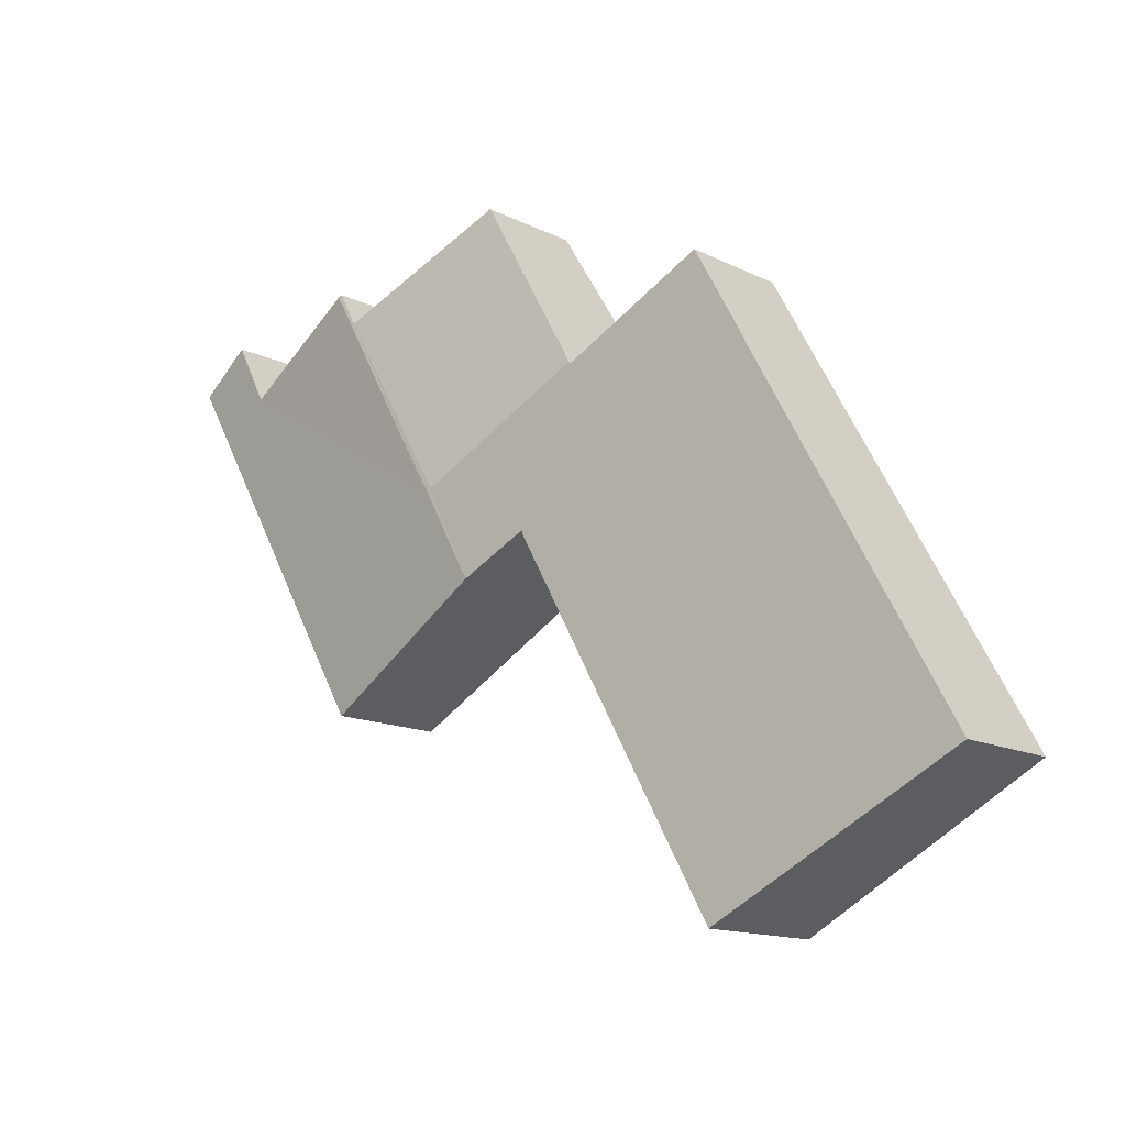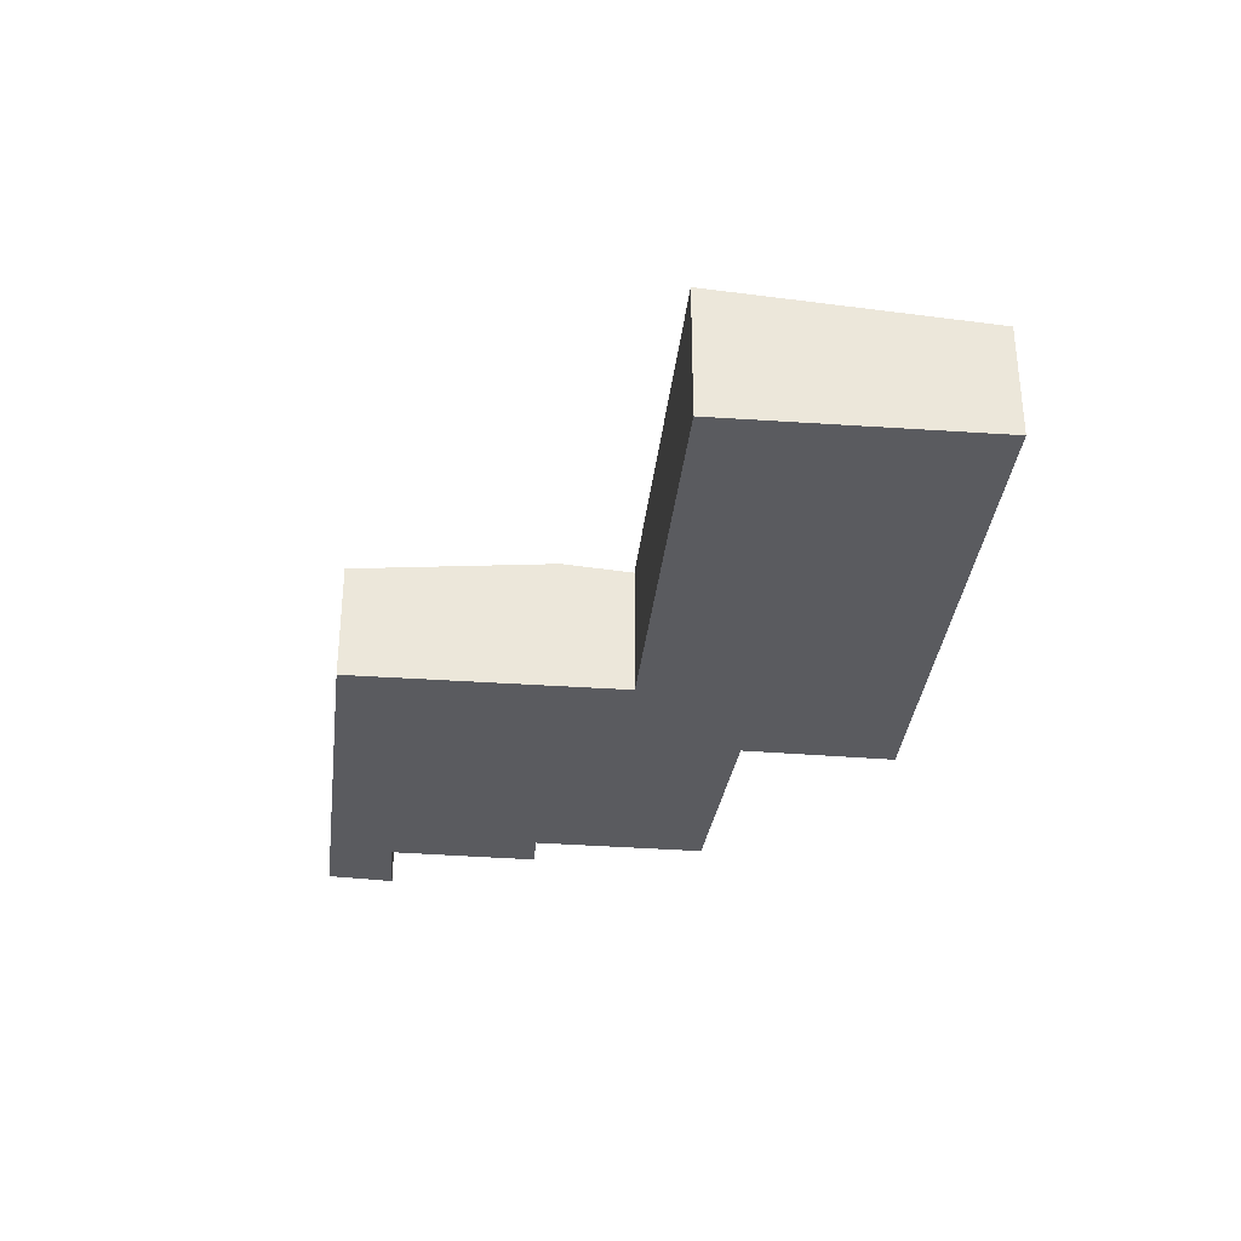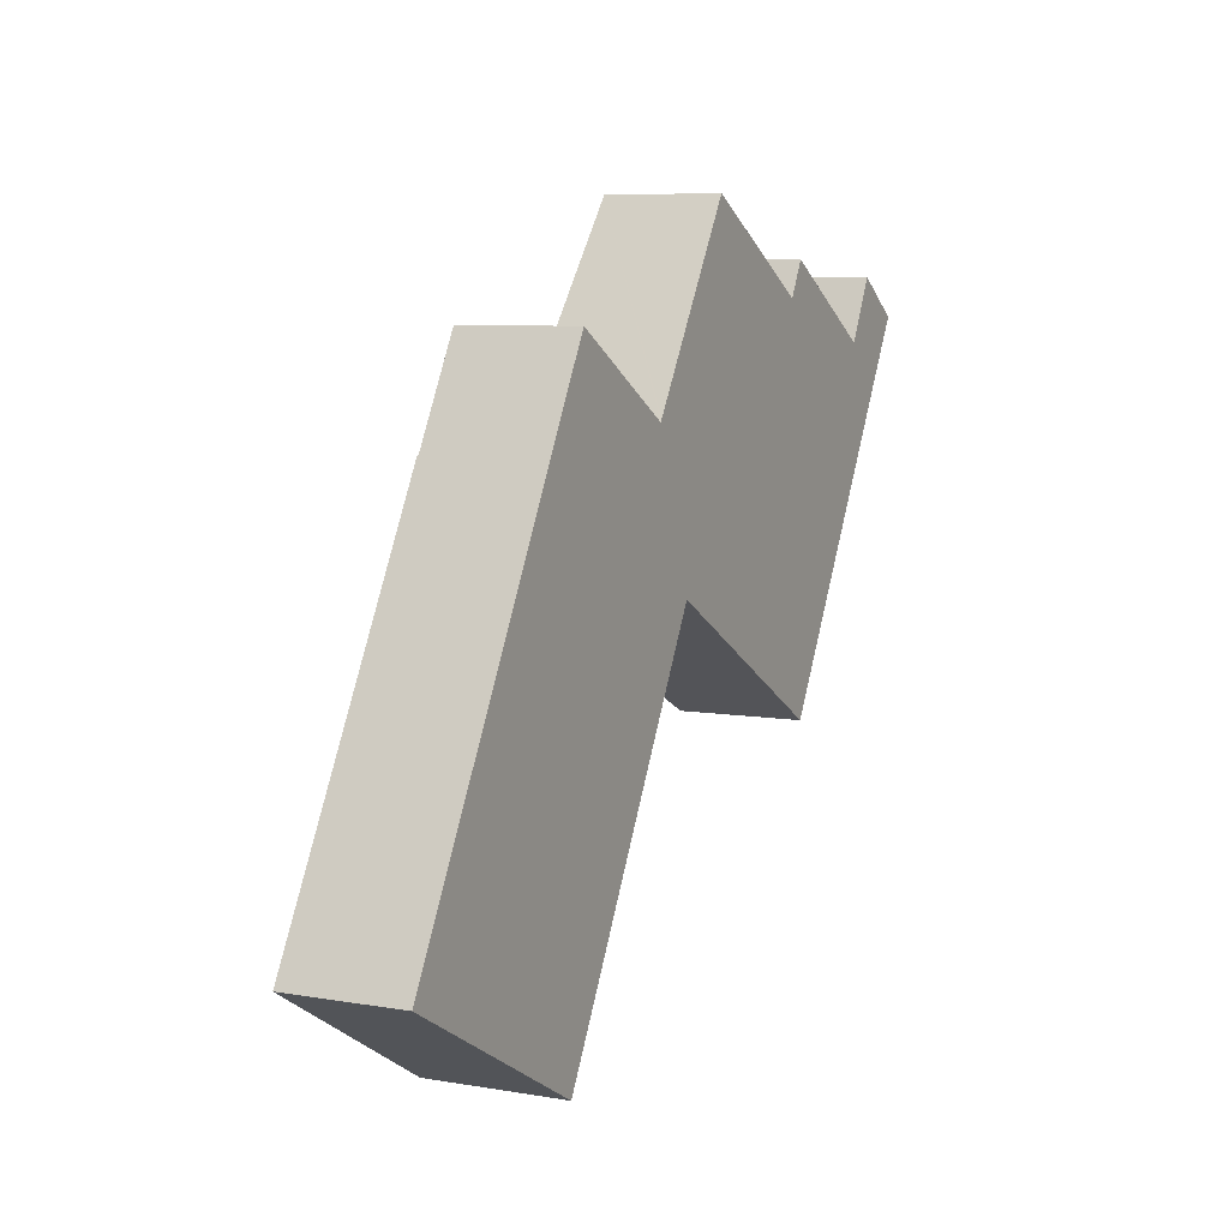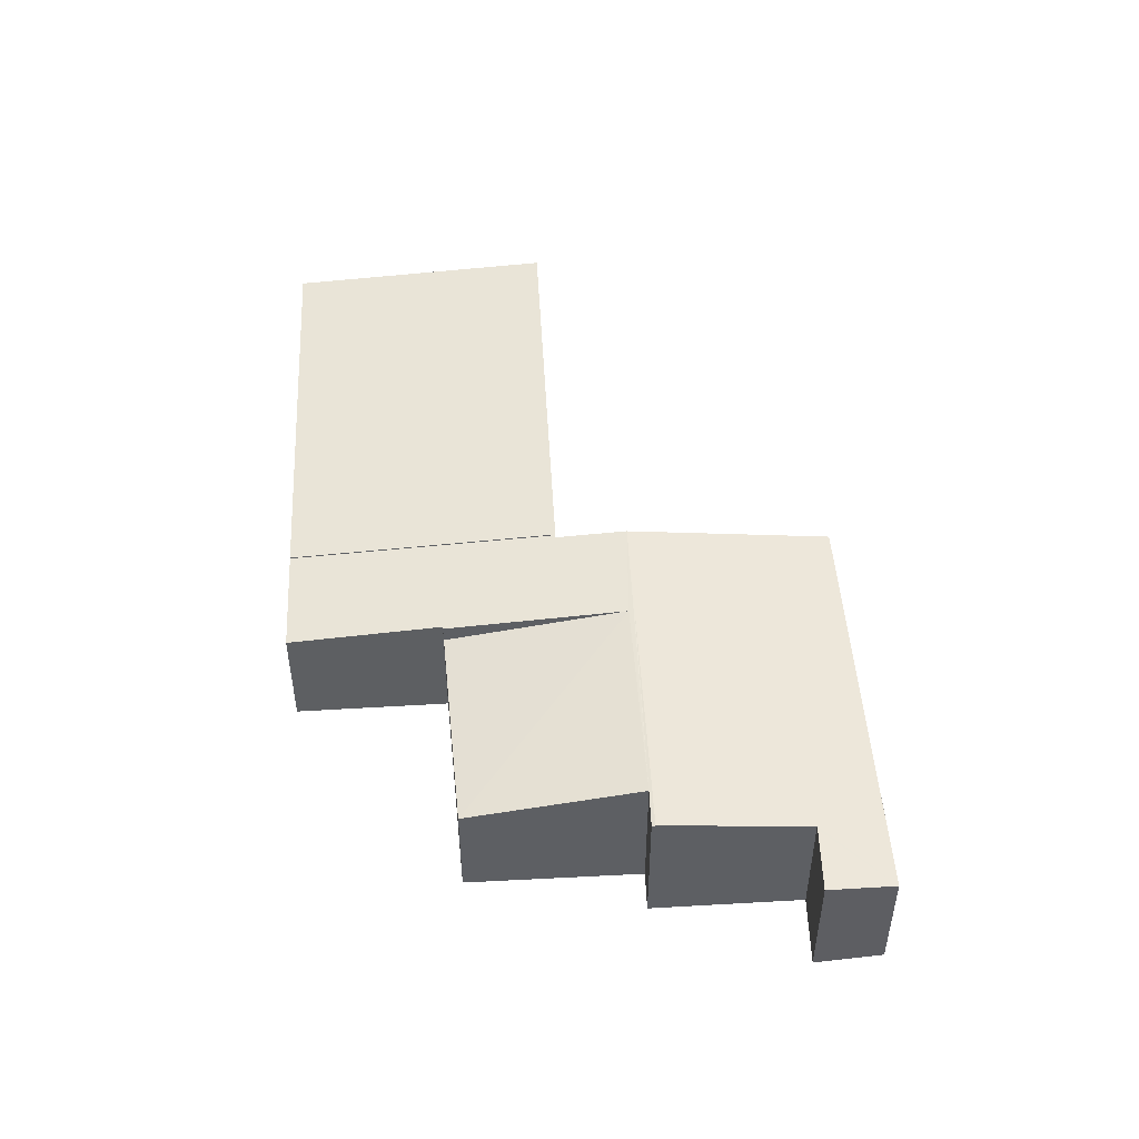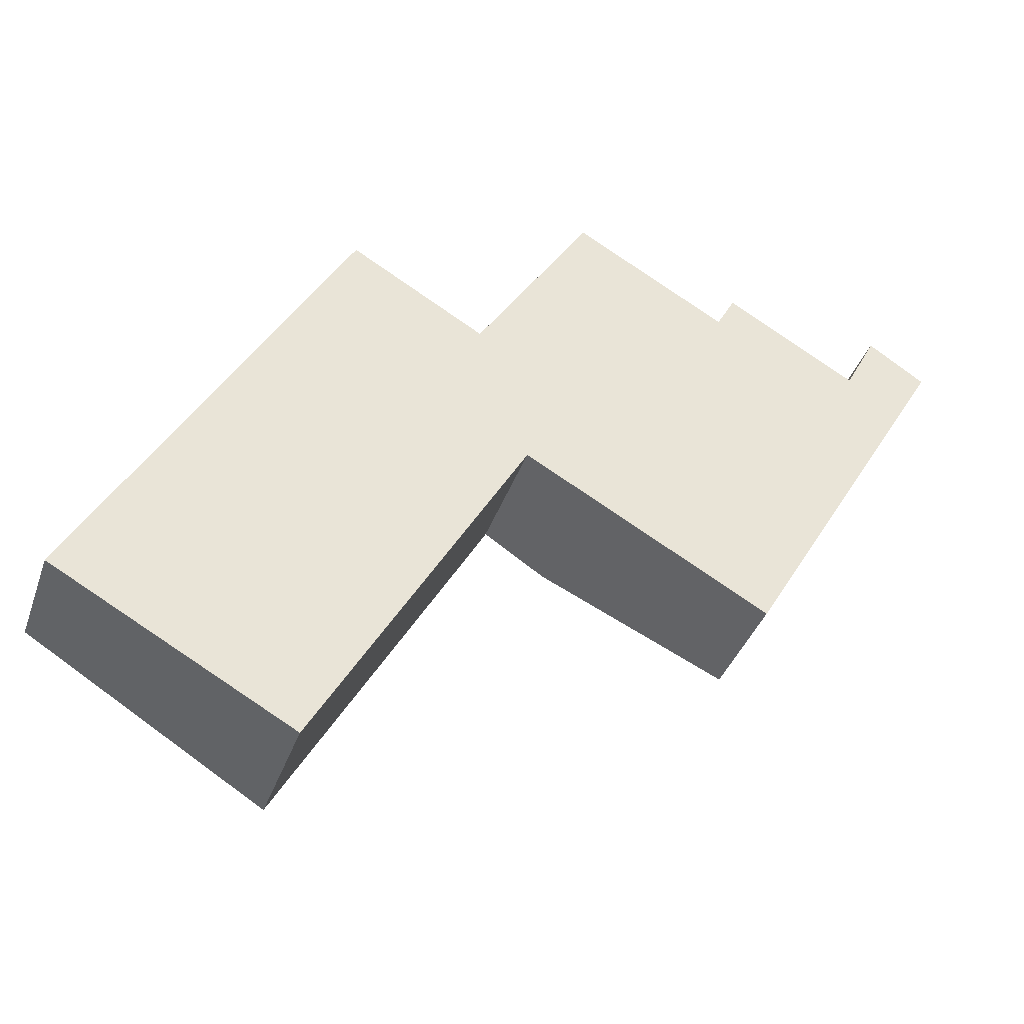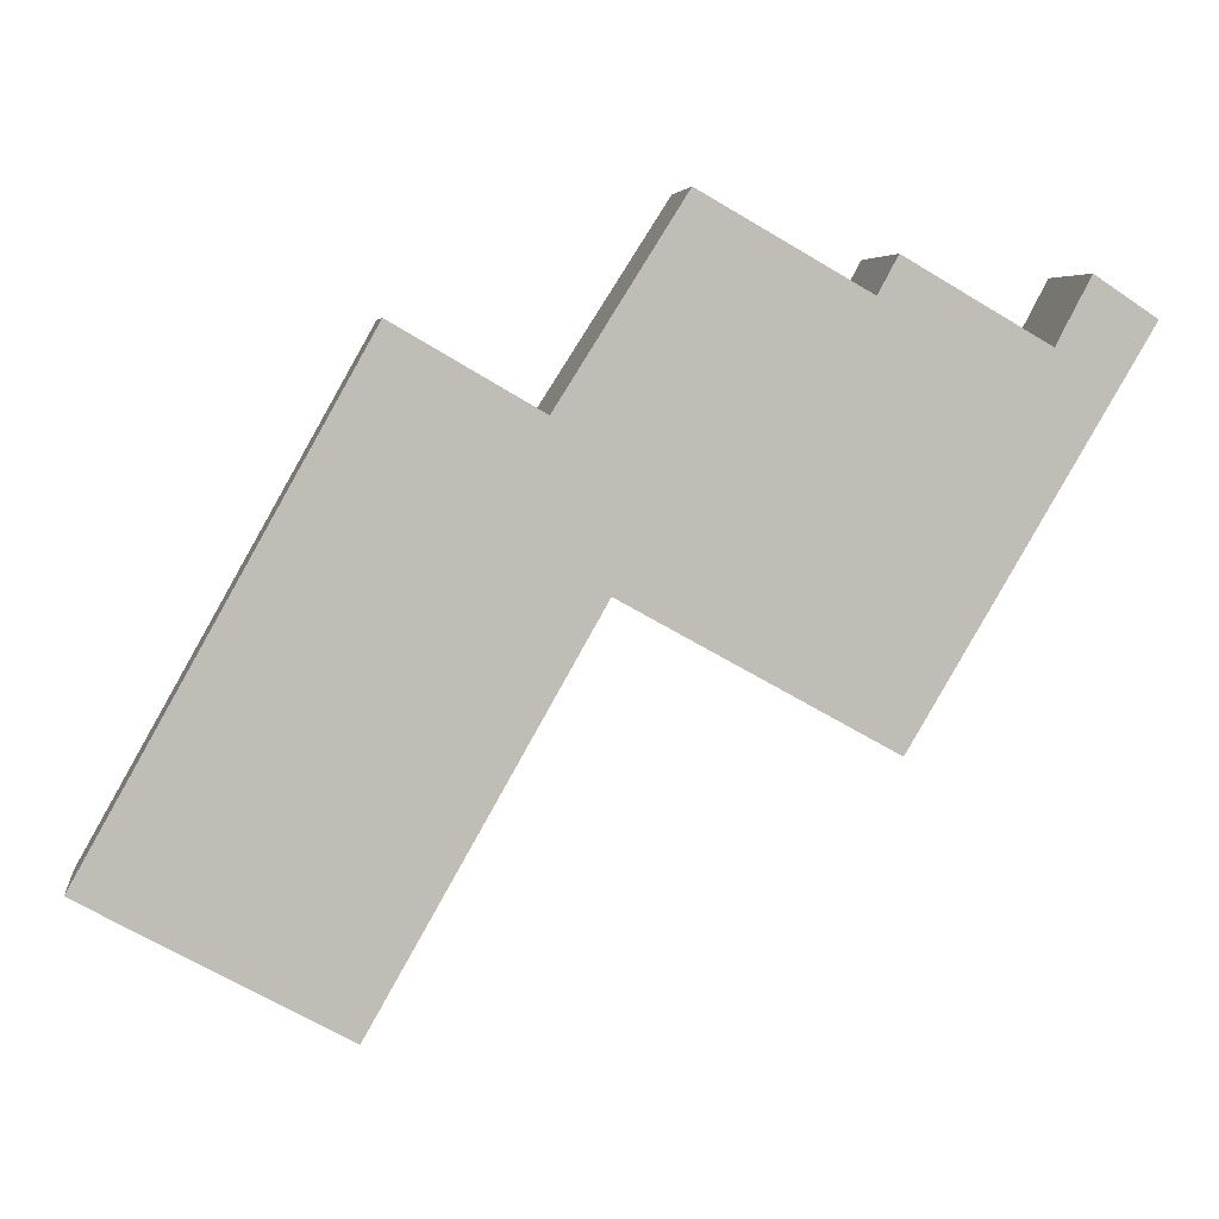
<metadata>
{"format":"obj","ext":"obj","renderer":"f3d","projection":"perspective","resolution":1024,"background":"white","views":[{"elev":-13.8,"azim":-138.1,"up":"+Z"},{"elev":-33.0,"azim":-156.5,"up":"+Y"},{"elev":7.1,"azim":-63.5,"up":"+Z"},{"elev":49.2,"azim":26.4,"up":"+Y"},{"elev":-38.5,"azim":-18.4,"up":"+Z"},{"elev":5.4,"azim":-7.4,"up":"+Z"}]}
</metadata>
<code>
v  21.83 4.603 15.86
v  22.45 4.599 16.99
v  22.55 4.621 16.93
v  18.42 4.604 9.632
v  29.73 3.937 15.23
v  26.85 4.144 14.58
v  27.85 4.15 16.48
v  26.8 4.143 14.48
v  16.71 4.606 6.628
v  22.71 3.958 3.288
v  24.42 3.953 6.191
v  28.28 3.942 12.77
v  18.25 4.589 9.726
v  14.62 4.417 7.794
v  13.01 4.111 12.74
v  12.96 4.11 12.66
v  6.754 3.709 12.06
v  8.535 3.705 15.24
v  14.57 4.417 7.707
v  16.78 3.589 18.74
v  13.01 3.529 12.74
v  21.83 -9.711e-16 15.86
v  16.78 -1.147e-15 18.74
v  22.45 -1.04e-15 16.99
v  26.8 -8.864e-16 14.48
v  22.55 -1.036e-15 16.93
v  27.85 -1.009e-15 16.48
v  29.73 -9.328e-16 15.23
v  12.96 -7.754e-16 12.66
v  8.535 -9.333e-16 15.24
v  26.85 -8.927e-16 14.58
v  6.754 -7.385e-16 12.06
v  13.01 -7.799e-16 12.74
v  28.28 -7.819e-16 12.77
v  24.42 -3.791e-16 6.191
v  22.71 -2.013e-16 3.288
v  14.62 -4.772e-16 7.794
v  14.57 -4.719e-16 7.707
v  16.71 -4.058e-16 6.628
v  7.775 4.45 -4.277
v  6.754 3.746 12.06
v  14.57 4.452 7.707
v  6.538 3.747 11.68
v  0 3.749 2.296e-16
v  0 0 0
v  6.538 -7.149e-16 11.68
v  7.775 2.619e-16 -4.277
g defaultobject
f 1 2 3
f 4 1 3
f 5 6 7
f 6 5 8
f 8 4 3
f 4 8 9
f 9 8 10
f 10 8 5
f 10 5 11
f 11 5 12
f 13 14 15
f 14 13 9
f 9 13 1
f 9 1 4
f 16 17 18
f 17 16 19
f 19 16 15
f 19 15 14
f 13 20 1
f 20 13 21
f 13 15 21
f 20 22 1
f 22 20 23
f 2 8 3
f 8 2 24
f 8 24 25
f 25 24 26
f 27 5 7
f 5 27 28
f 18 29 16
f 29 18 30
f 22 2 1
f 2 22 24
f 25 6 8
f 6 25 7
f 7 25 27
f 27 25 31
f 32 18 17
f 18 32 30
f 16 20 15
f 20 16 29
f 20 29 33
f 20 33 23
f 28 12 5
f 12 28 34
f 12 34 11
f 11 34 35
f 11 35 10
f 10 35 36
f 37 19 14
f 19 37 38
f 36 9 10
f 9 36 39
f 9 39 14
f 14 39 37
f 38 17 19
f 17 38 32
f 38 30 32
f 30 38 29
f 29 38 37
f 29 37 39
f 29 39 36
f 29 36 33
f 33 36 23
f 23 36 35
f 23 35 22
f 22 35 34
f 22 34 24
f 24 34 26
f 26 34 25
f 25 34 31
f 31 34 27
f 27 34 28
f 40 41 42
f 41 40 43
f 43 40 44
f 45 43 44
f 43 45 46
f 43 46 41
f 41 46 32
f 41 38 42
f 38 41 32
f 38 40 42
f 40 38 47
f 47 44 40
f 44 47 45
f 46 38 32
f 38 46 45
f 38 45 47

</code>
